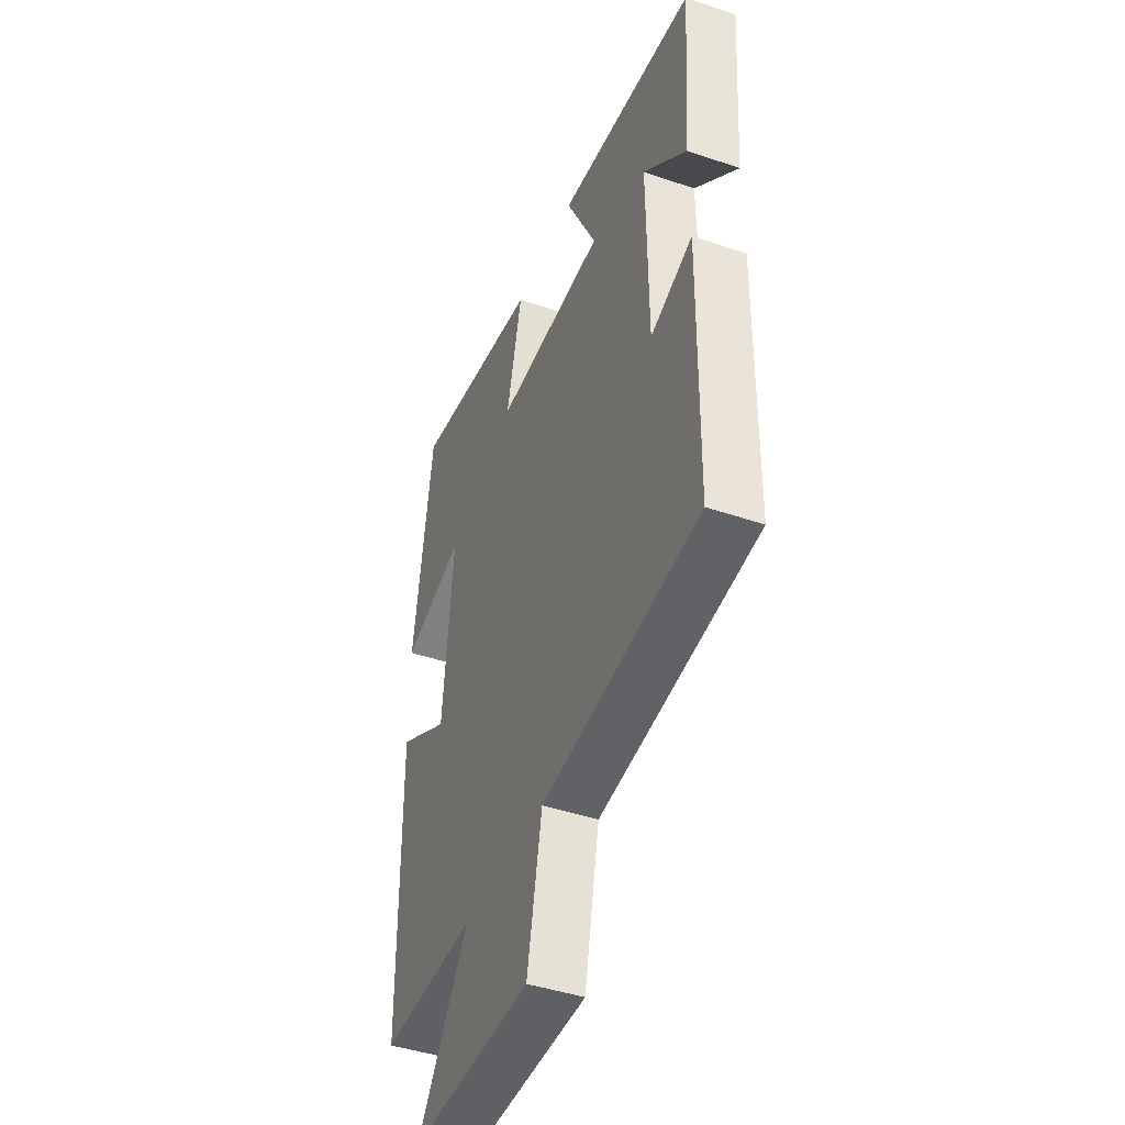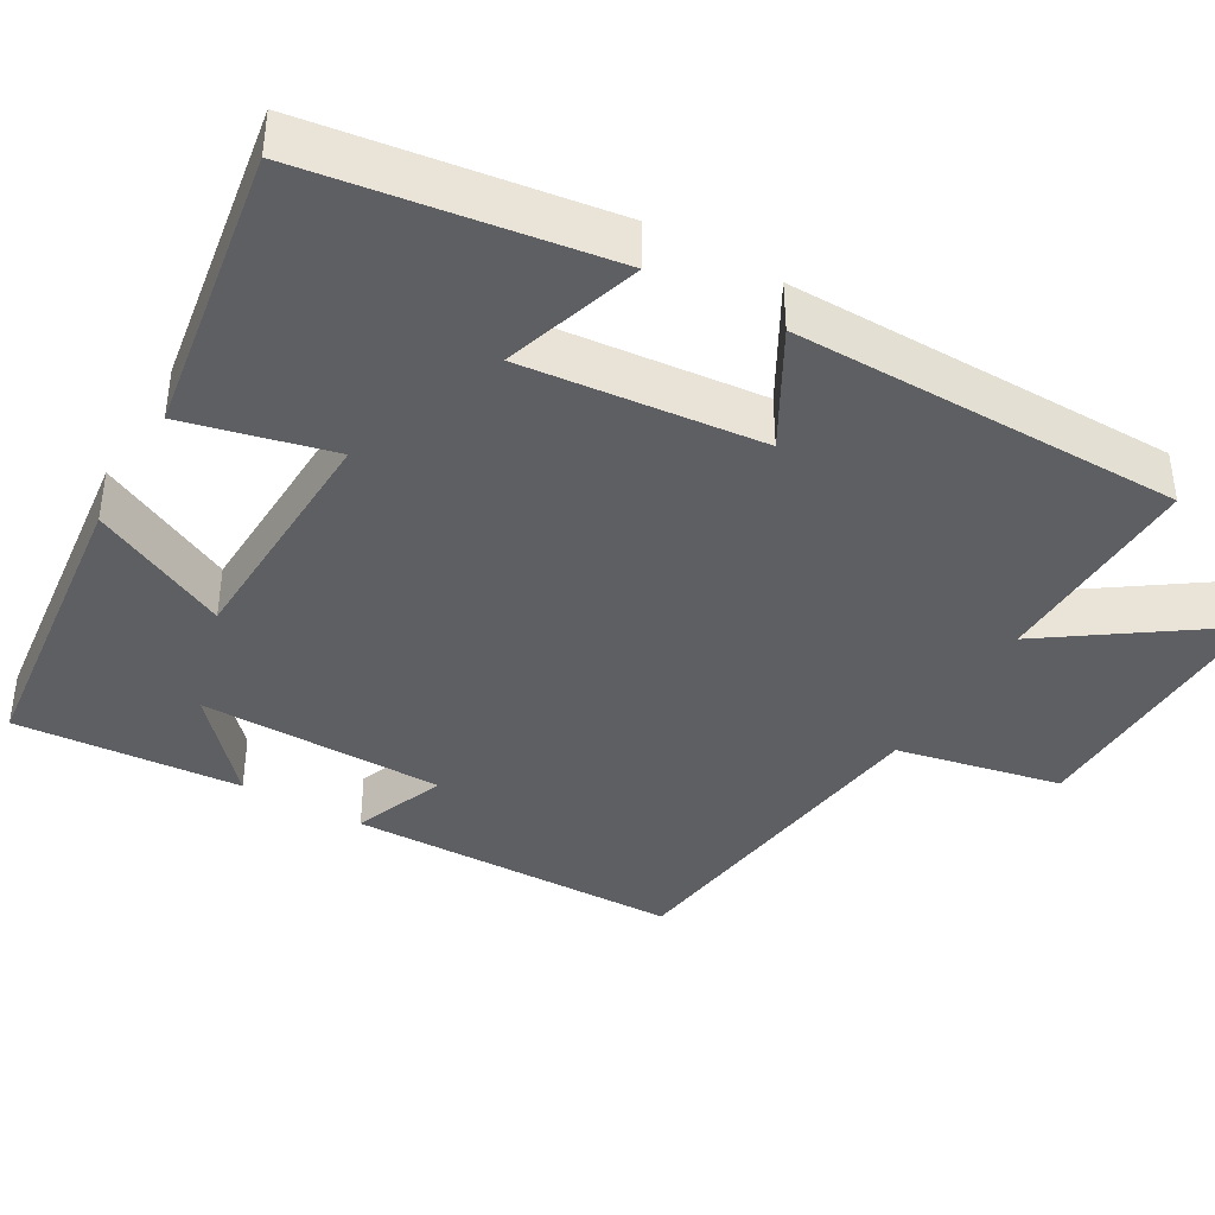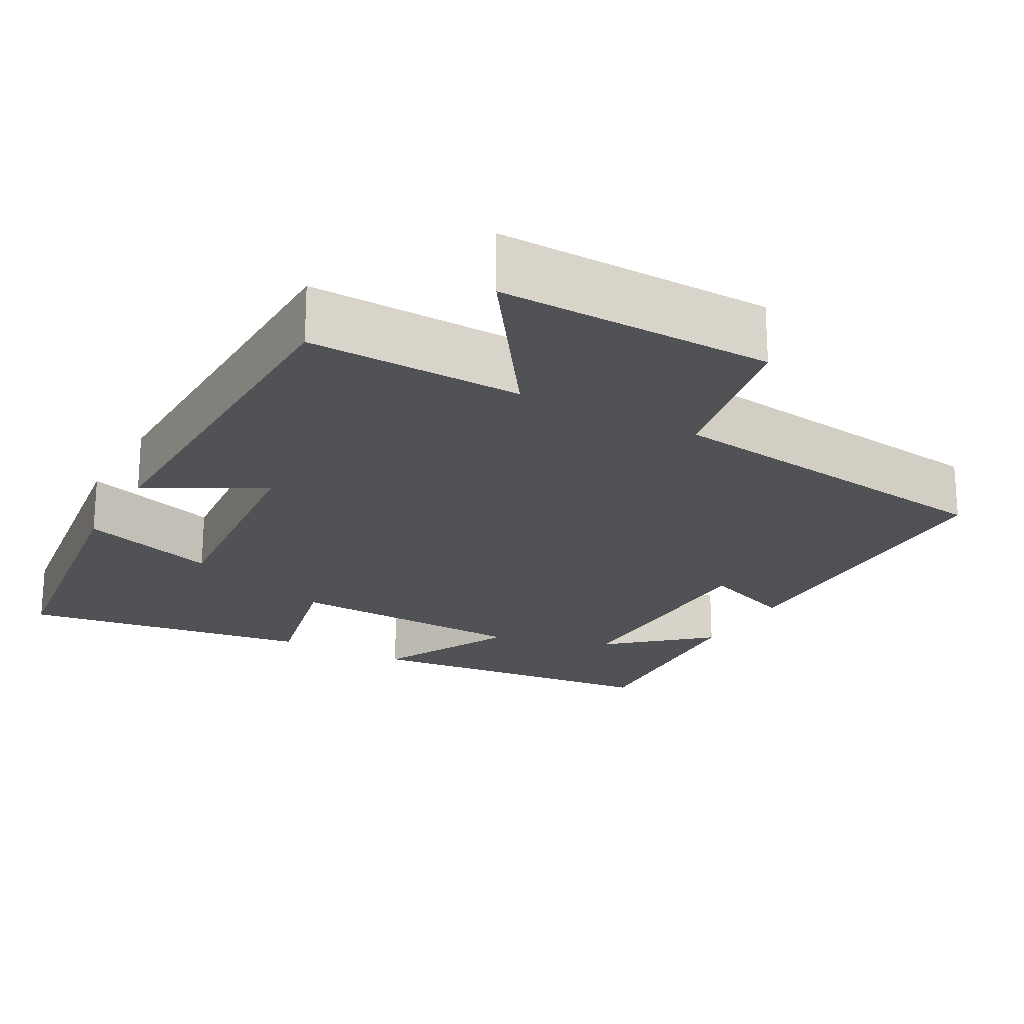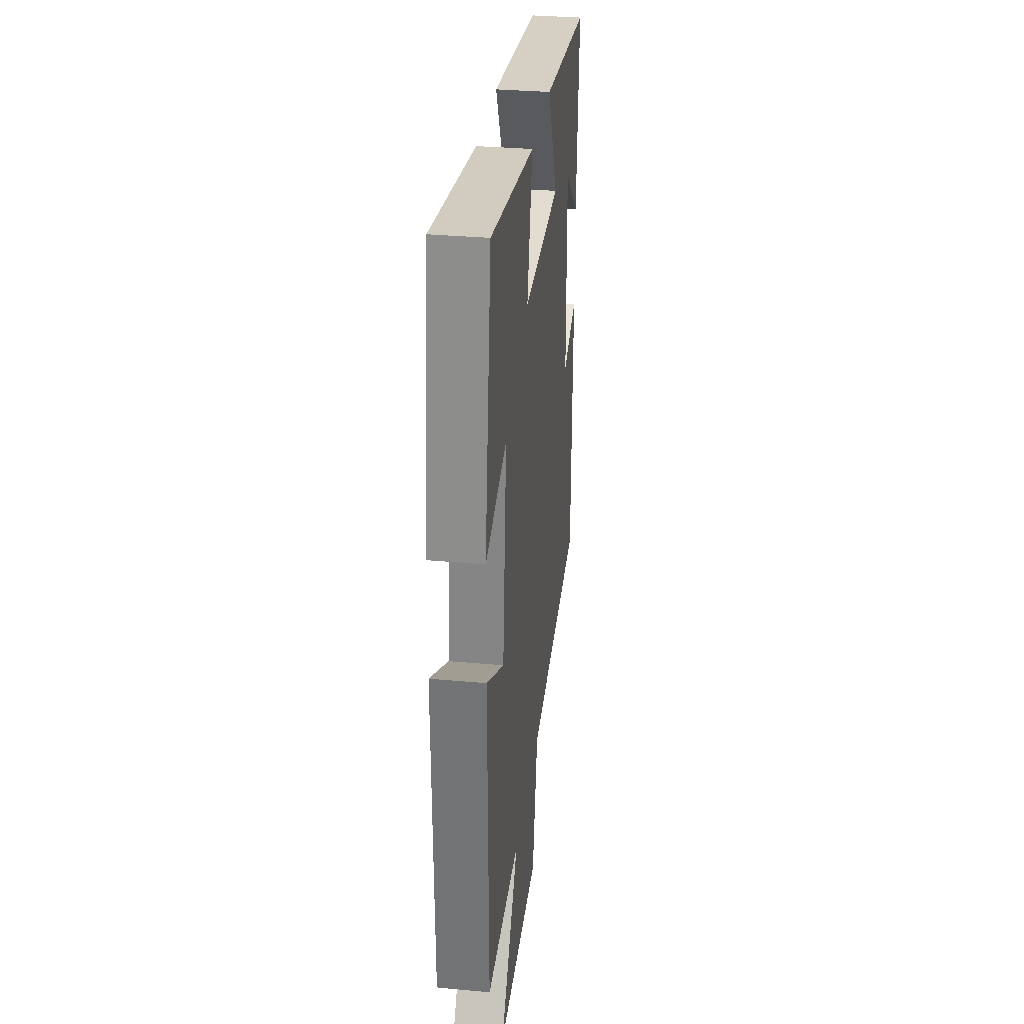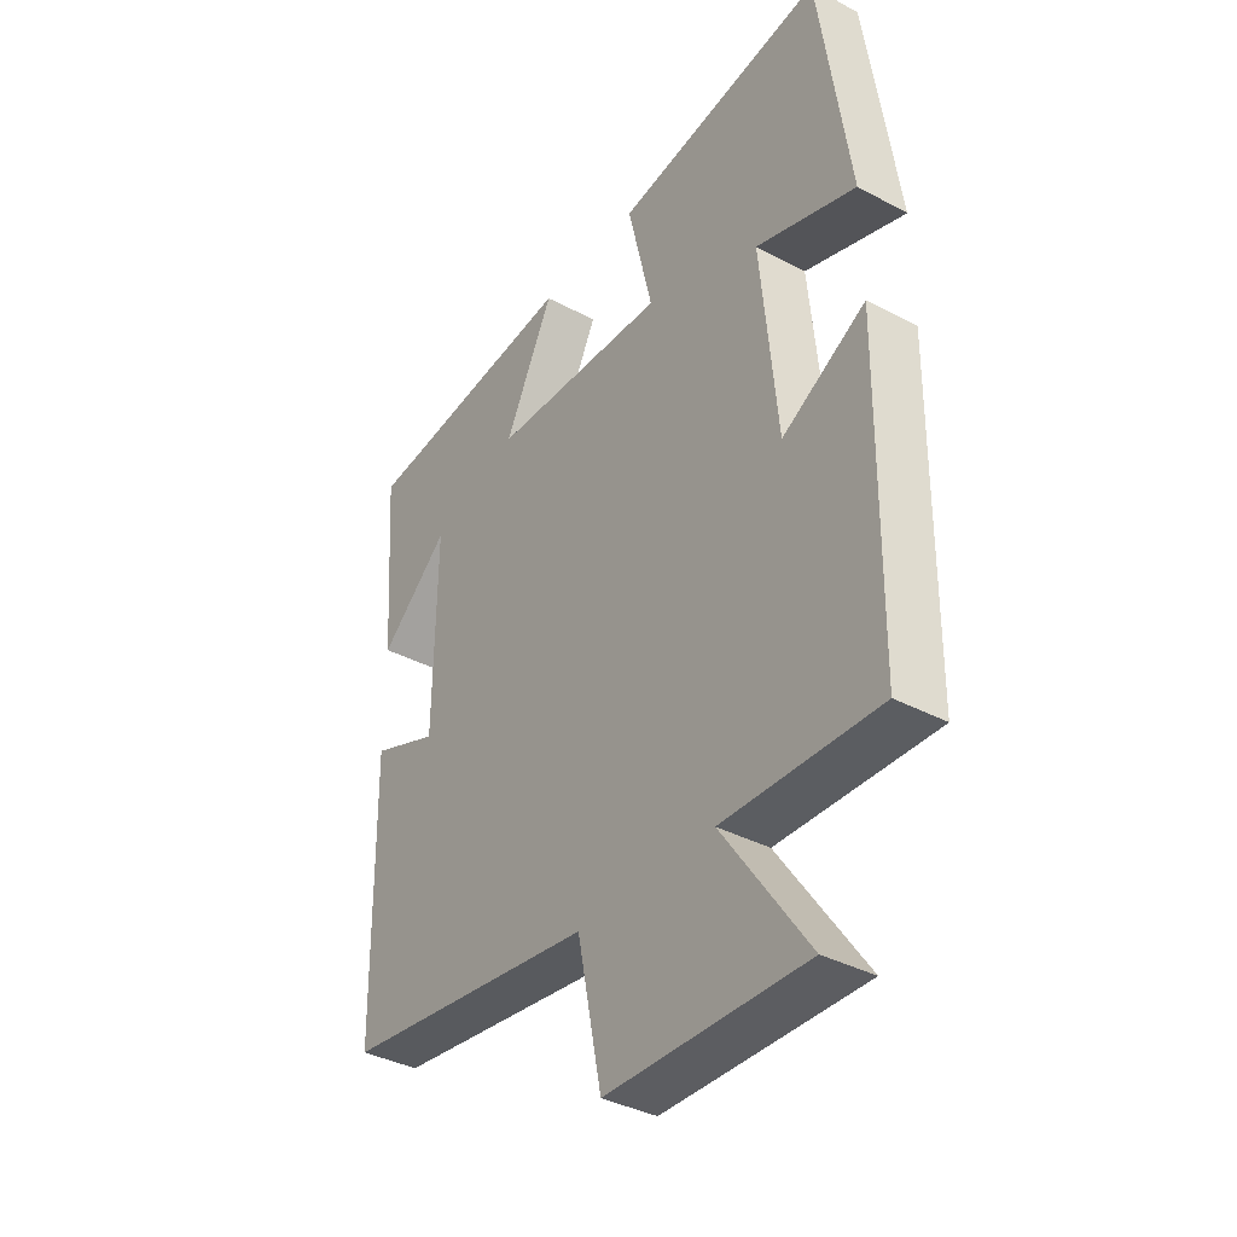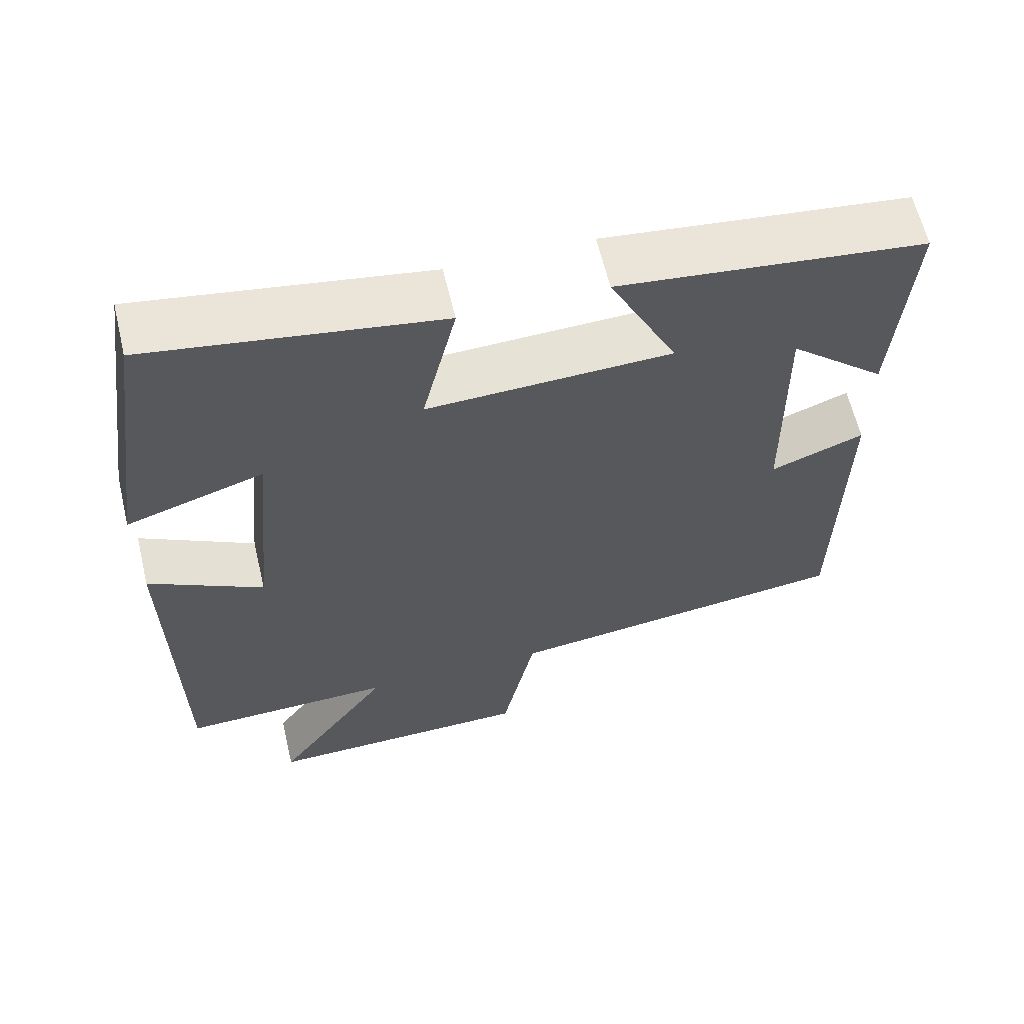
<metadata>
{"format":"obj","ext":"obj","renderer":"f3d","projection":"perspective","resolution":1024,"background":"white","views":[{"elev":-43.6,"azim":-111.9,"up":"+Z"},{"elev":-39.6,"azim":60.1,"up":"+Y"},{"elev":-21.2,"azim":150.8,"up":"+Y"},{"elev":32.5,"azim":97.3,"up":"+Z"},{"elev":-37.3,"azim":55.6,"up":"+Z"},{"elev":62.2,"azim":166.6,"up":"+Z"}]}
</metadata>
<code>
v 0.494 0.07 -0.507
v 0.213 0.07 -0.5
v 0.367 0.07 -0.722
v 0.009 0.07 -0.716
v -0.035 0.07 -0.5
v -0.494 0.07 -0.441
v -0.5 0.07 -0.003
v -0.378 0.07 -0.05
v -0.374 0.07 0.27
v -0.5 0.07 0.159
v -0.521 0.07 0.455
v -0.121 0.07 0.5
v -0.21 0.07 0.32
v 0.11 0.07 0.308
v 0.065 0.07 0.5
v 0.445 0.07 0.56
v 0.5 0.07 0.173
v 0.319 0.07 0.231
v 0.349 0.07 -0.081
v 0.5 0.07 0.003
v 0.494 0 -0.507
v 0.213 0 -0.5
v 0.367 0 -0.722
v 0.009 0 -0.716
v -0.035 0 -0.5
v -0.494 0 -0.441
v -0.5 0 -0.003
v -0.378 0 -0.05
v -0.374 0 0.27
v -0.5 0 0.159
v -0.521 0 0.455
v -0.121 0 0.5
v -0.21 0 0.32
v 0.11 0 0.308
v 0.065 0 0.5
v 0.445 0 0.56
v 0.5 0 0.173
v 0.319 0 0.231
v 0.349 0 -0.081
v 0.5 0 0.003
f 19 20 1 2
f 18 19 2
f 16 17 18
f 15 16 18
f 14 15 18
f 13 14 18 2
f 11 12 13
f 9 10 11
f 9 11 13
f 8 9 13 2
f 7 8 2
f 6 7 2
f 5 6 2
f 2 3 4 5
f 22 21 40 39
f 22 39 38
f 38 37 36
f 38 36 35
f 38 35 34
f 22 38 34 33
f 33 32 31
f 31 30 29
f 33 31 29
f 22 33 29 28
f 22 28 27
f 22 27 26
f 22 26 25
f 25 24 23 22
f 1 21 22 2
f 2 22 23 3
f 3 23 24 4
f 4 24 25 5
f 5 25 26 6
f 6 26 27 7
f 7 27 28 8
f 8 28 29 9
f 9 29 30 10
f 10 30 31 11
f 11 31 32 12
f 12 32 33 13
f 13 33 34 14
f 14 34 35 15
f 15 35 36 16
f 16 36 37 17
f 17 37 38 18
f 18 38 39 19
f 19 39 40 20
f 20 40 21 1

</code>
